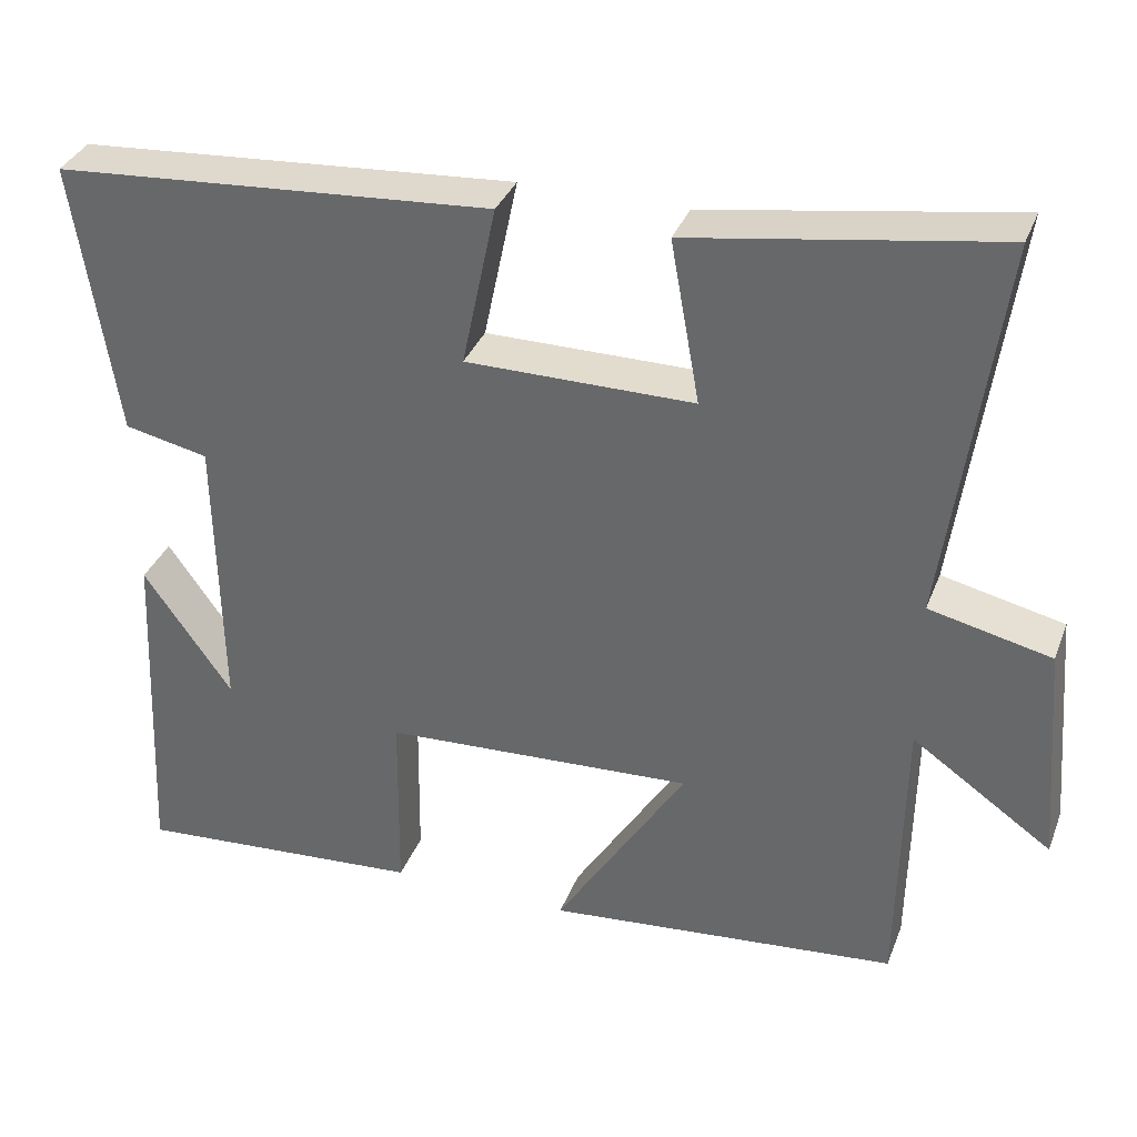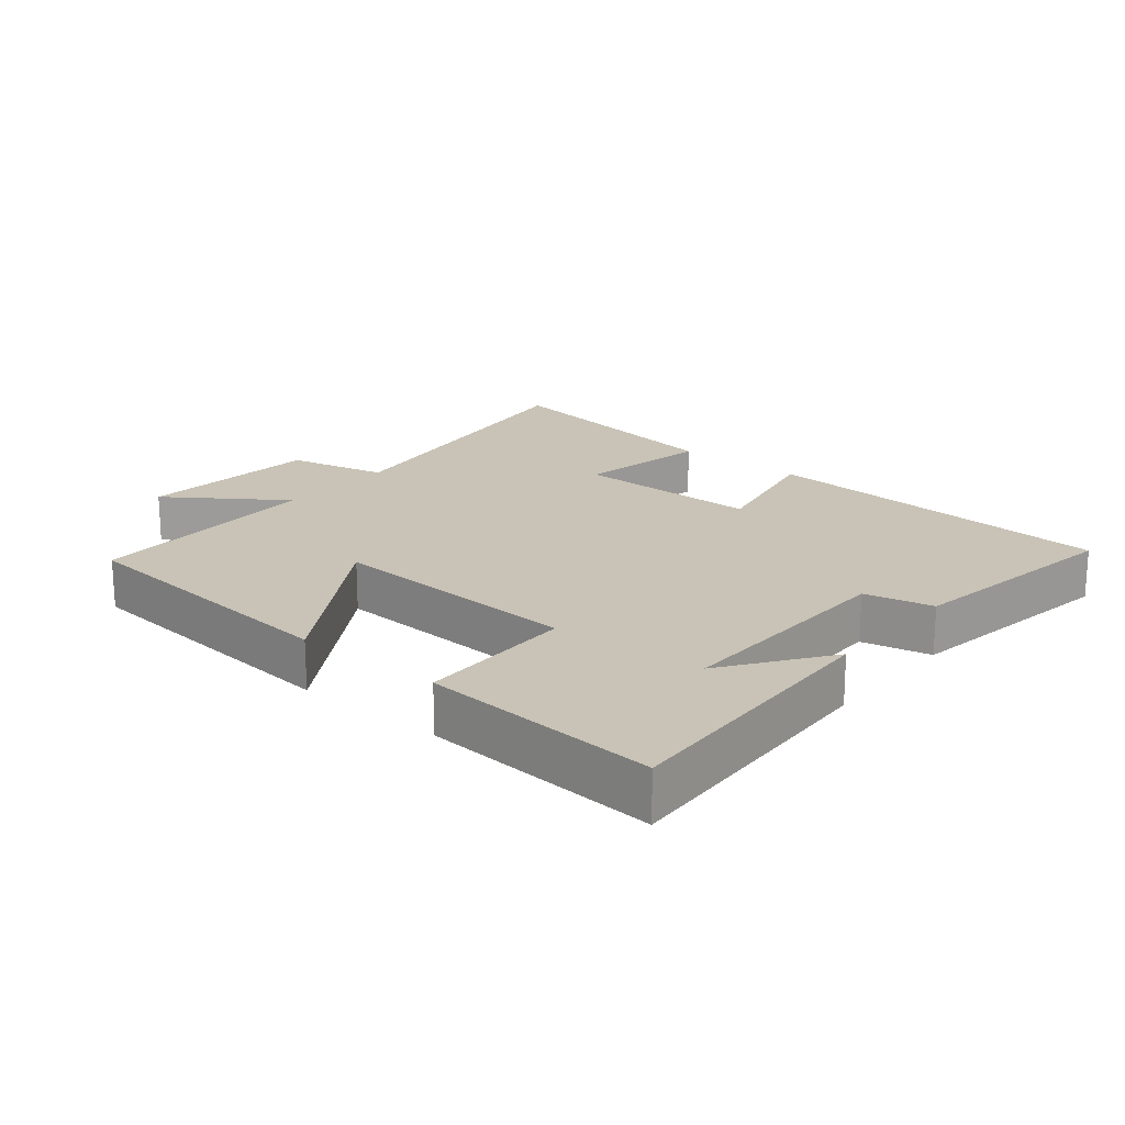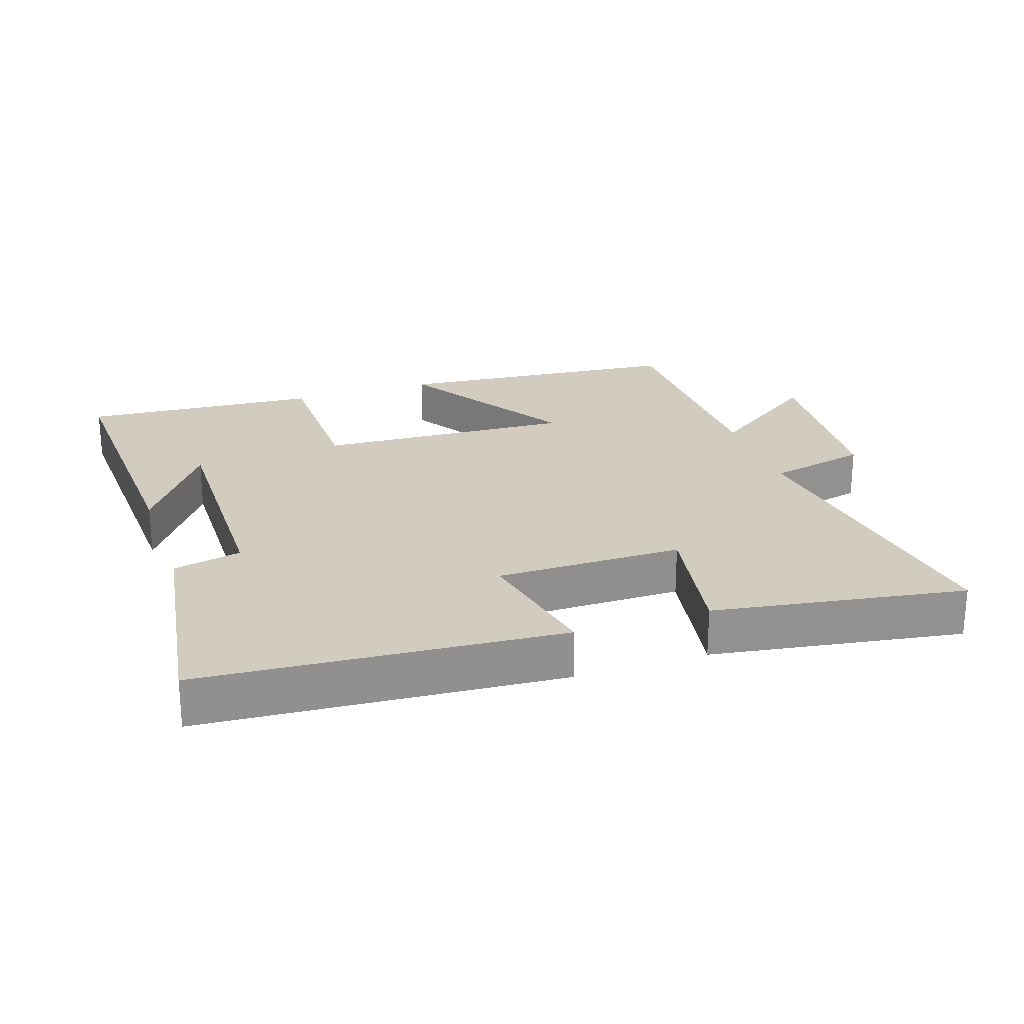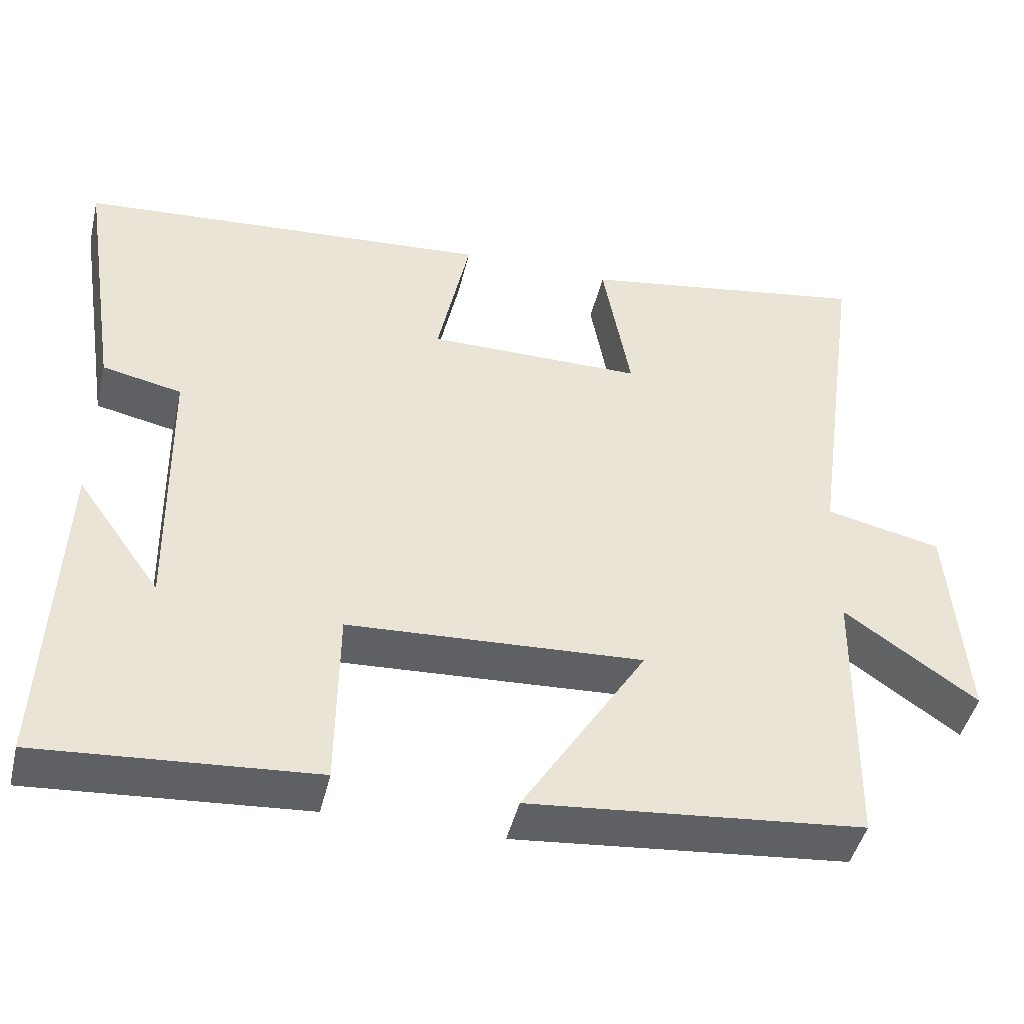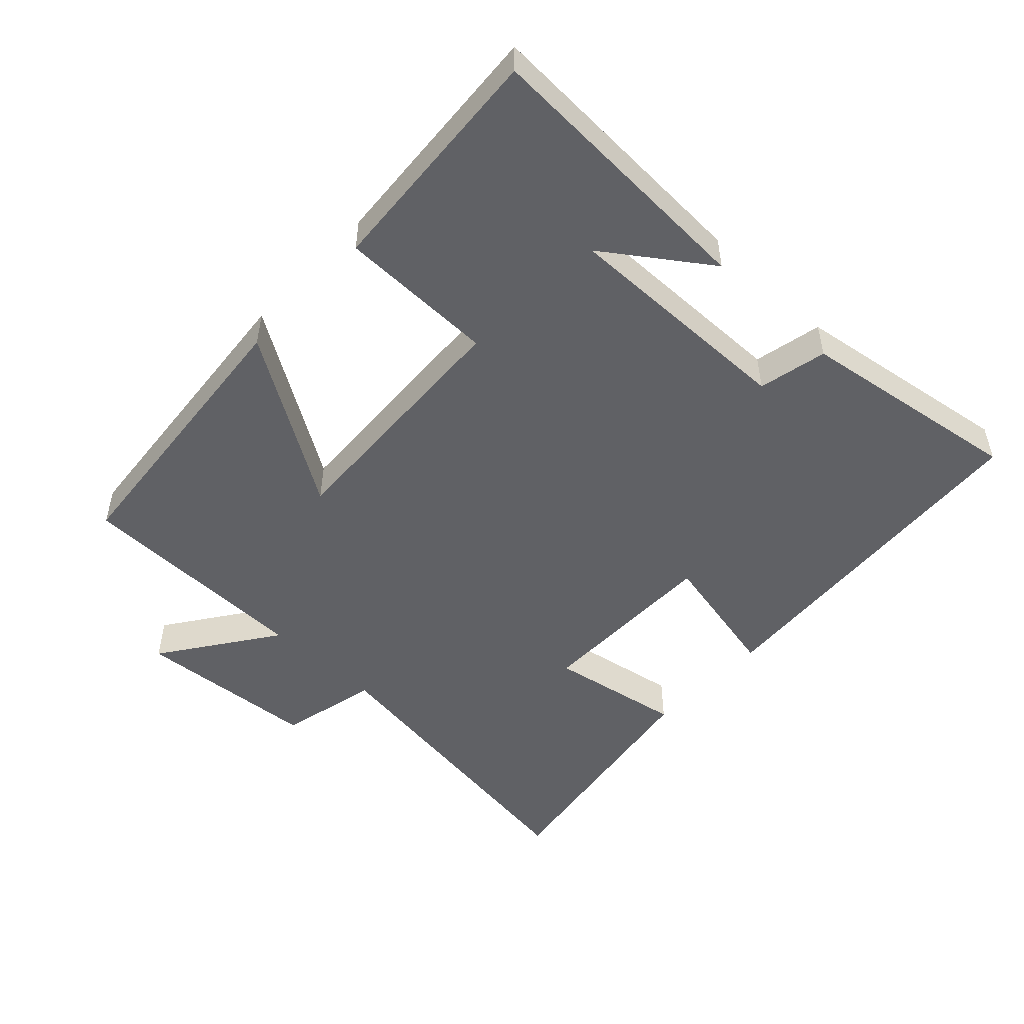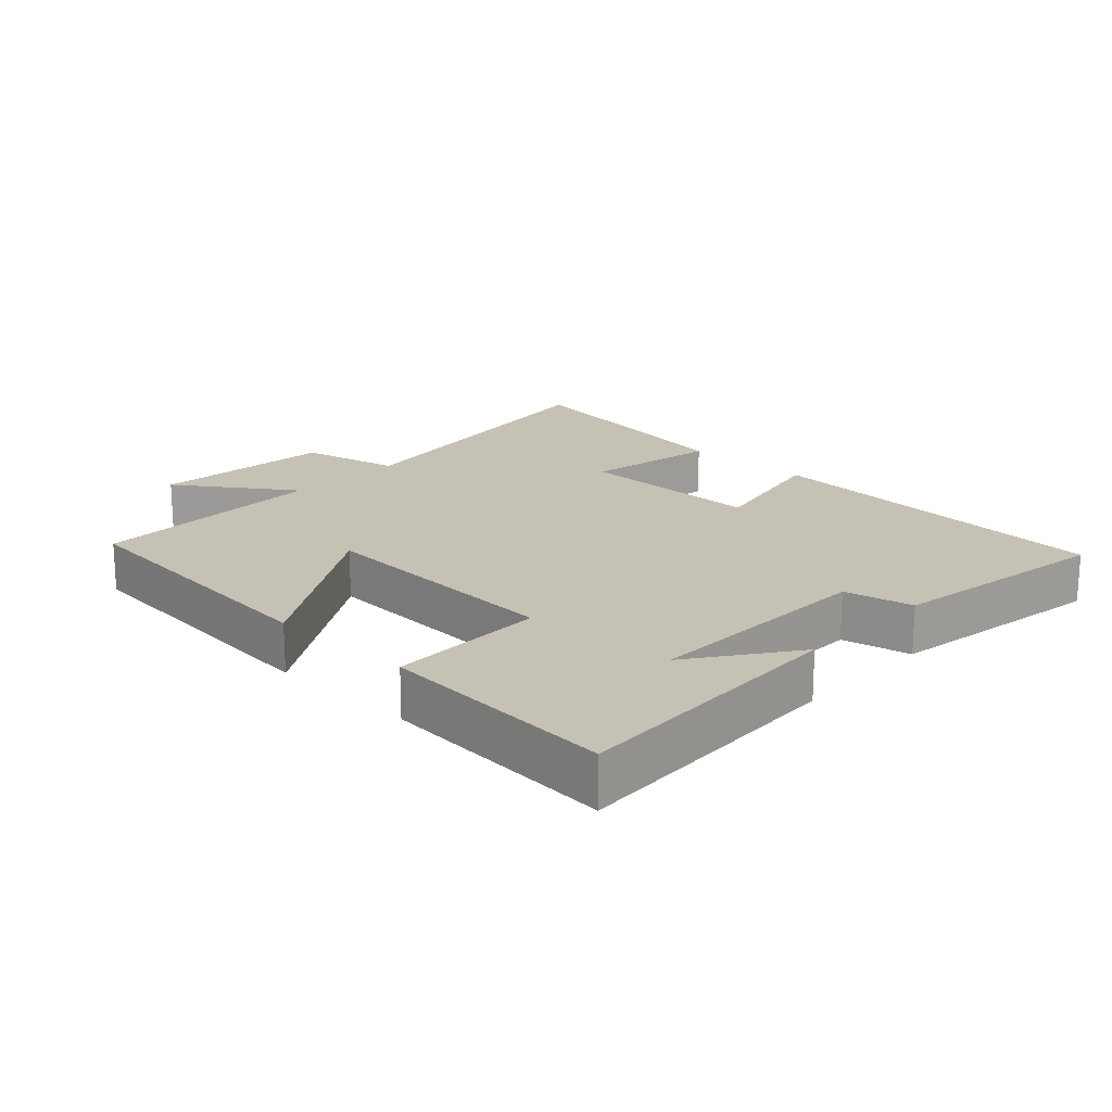
<metadata>
{"format":"obj","ext":"obj","renderer":"f3d","projection":"perspective","resolution":1024,"background":"white","views":[{"elev":34.6,"azim":19.4,"up":"+Z"},{"elev":19.4,"azim":-140.4,"up":"+Y"},{"elev":24.2,"azim":-18.7,"up":"+Y"},{"elev":-45.3,"azim":-13.3,"up":"+Z"},{"elev":-50.3,"azim":-133.4,"up":"+Y"},{"elev":18.8,"azim":-136.6,"up":"+Y"}]}
</metadata>
<code>
v 0.494 0.07 -0.459
v 0.061 0.07 -0.5
v 0.222 0.07 -0.244
v -0.16 0.07 -0.264
v -0.163 0.07 -0.5
v -0.519 0.07 -0.526
v -0.5 0.07 -0.099
v -0.391 0.07 -0.253
v -0.397 0.07 0.101
v -0.5 0.07 0.123
v -0.552 0.07 0.461
v -0.013 0.07 0.5
v -0.055 0.07 0.3
v 0.225 0.07 0.3
v 0.189 0.07 0.5
v 0.566 0.07 0.56
v 0.5 0.07 0.086
v 0.65 0.07 0.052
v 0.672 0.07 -0.222
v 0.5 0.07 -0.102
v 0.494 0 -0.459
v 0.061 0 -0.5
v 0.222 0 -0.244
v -0.16 0 -0.264
v -0.163 0 -0.5
v -0.519 0 -0.526
v -0.5 0 -0.099
v -0.391 0 -0.253
v -0.397 0 0.101
v -0.5 0 0.123
v -0.552 0 0.461
v -0.013 0 0.5
v -0.055 0 0.3
v 0.225 0 0.3
v 0.189 0 0.5
v 0.566 0 0.56
v 0.5 0 0.086
v 0.65 0 0.052
v 0.672 0 -0.222
v 0.5 0 -0.102
f 17 18 19 20
f 17 20 1 2
f 14 15 16 17
f 13 14 17
f 10 11 12 13
f 9 10 13 17
f 8 9 17
f 6 7 8
f 4 5 6 8
f 3 4 8 17
f 2 3 17
f 40 39 38 37
f 22 21 40 37
f 37 36 35 34
f 37 34 33
f 33 32 31 30
f 37 33 30 29
f 37 29 28
f 28 27 26
f 28 26 25 24
f 37 28 24 23
f 37 23 22
f 1 21 22 2
f 2 22 23 3
f 3 23 24 4
f 4 24 25 5
f 5 25 26 6
f 6 26 27 7
f 7 27 28 8
f 8 28 29 9
f 9 29 30 10
f 10 30 31 11
f 11 31 32 12
f 12 32 33 13
f 13 33 34 14
f 14 34 35 15
f 15 35 36 16
f 16 36 37 17
f 17 37 38 18
f 18 38 39 19
f 19 39 40 20
f 20 40 21 1

</code>
